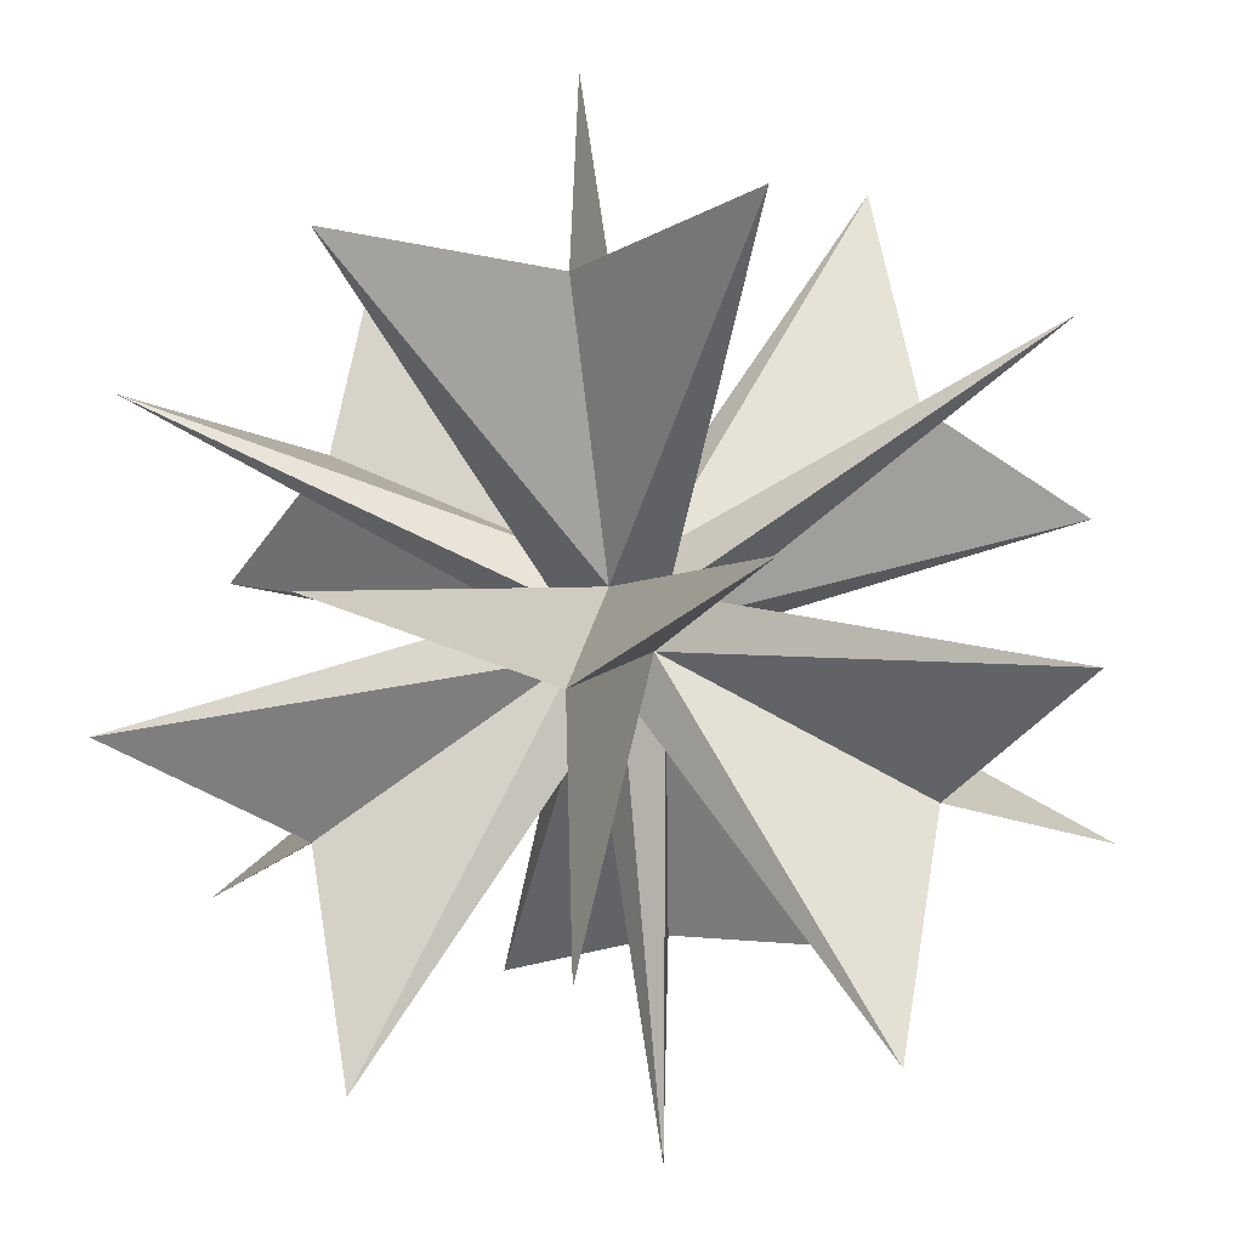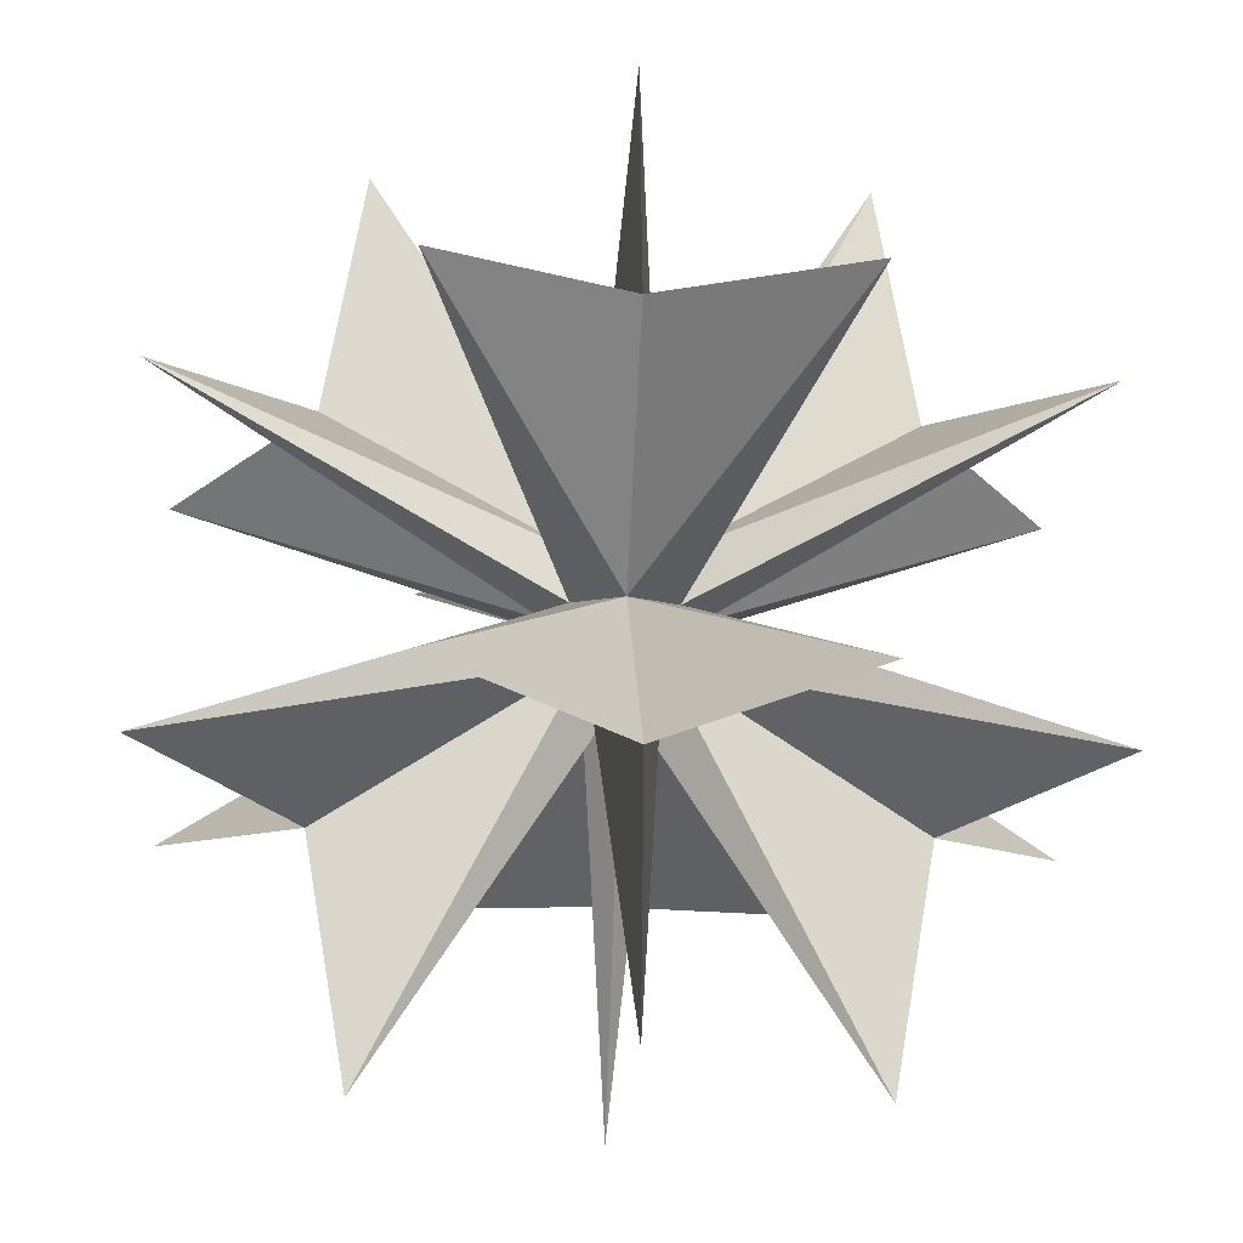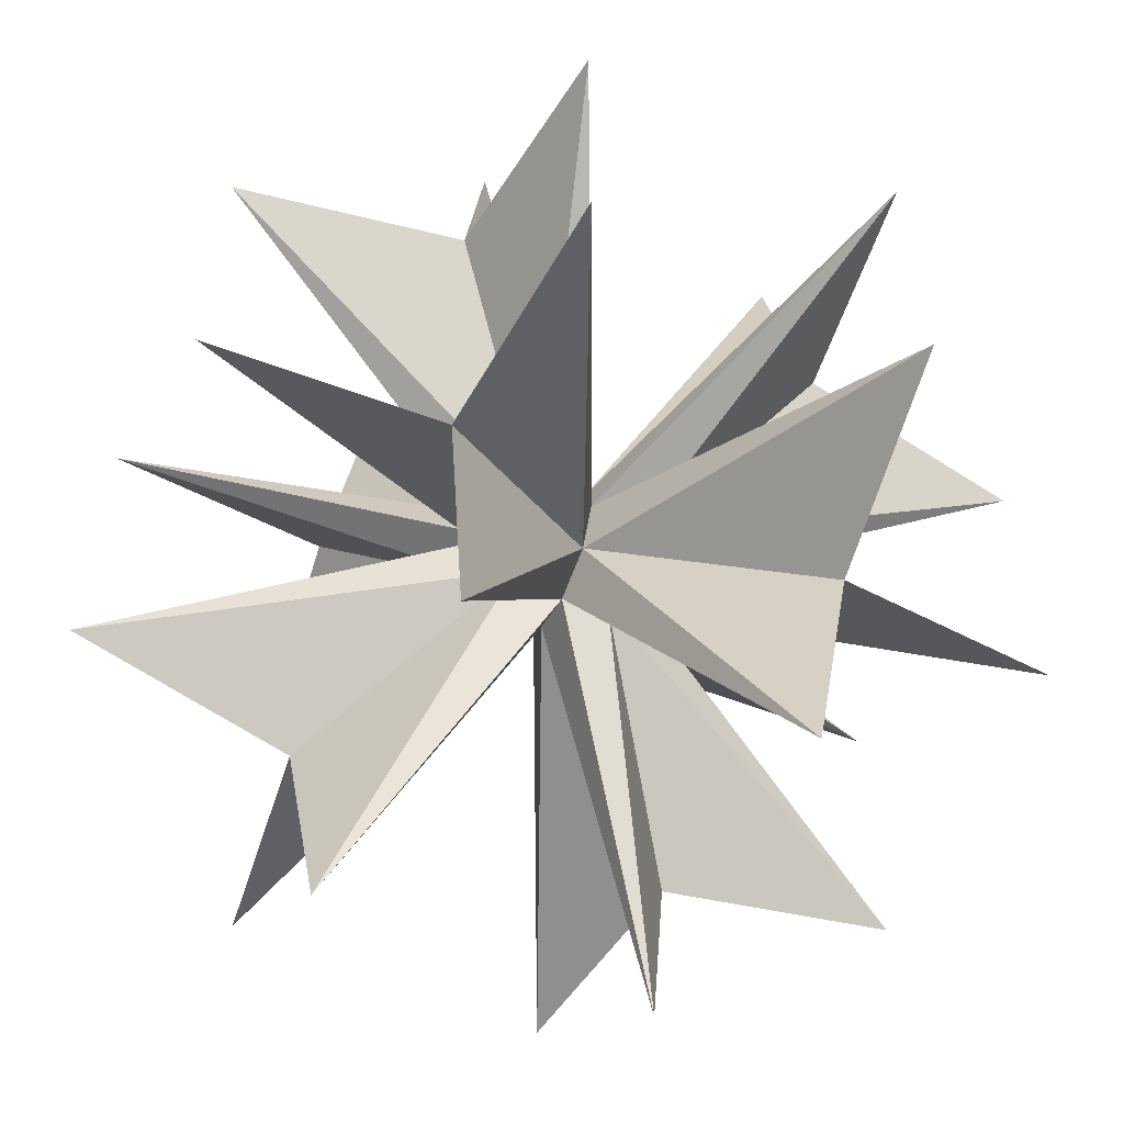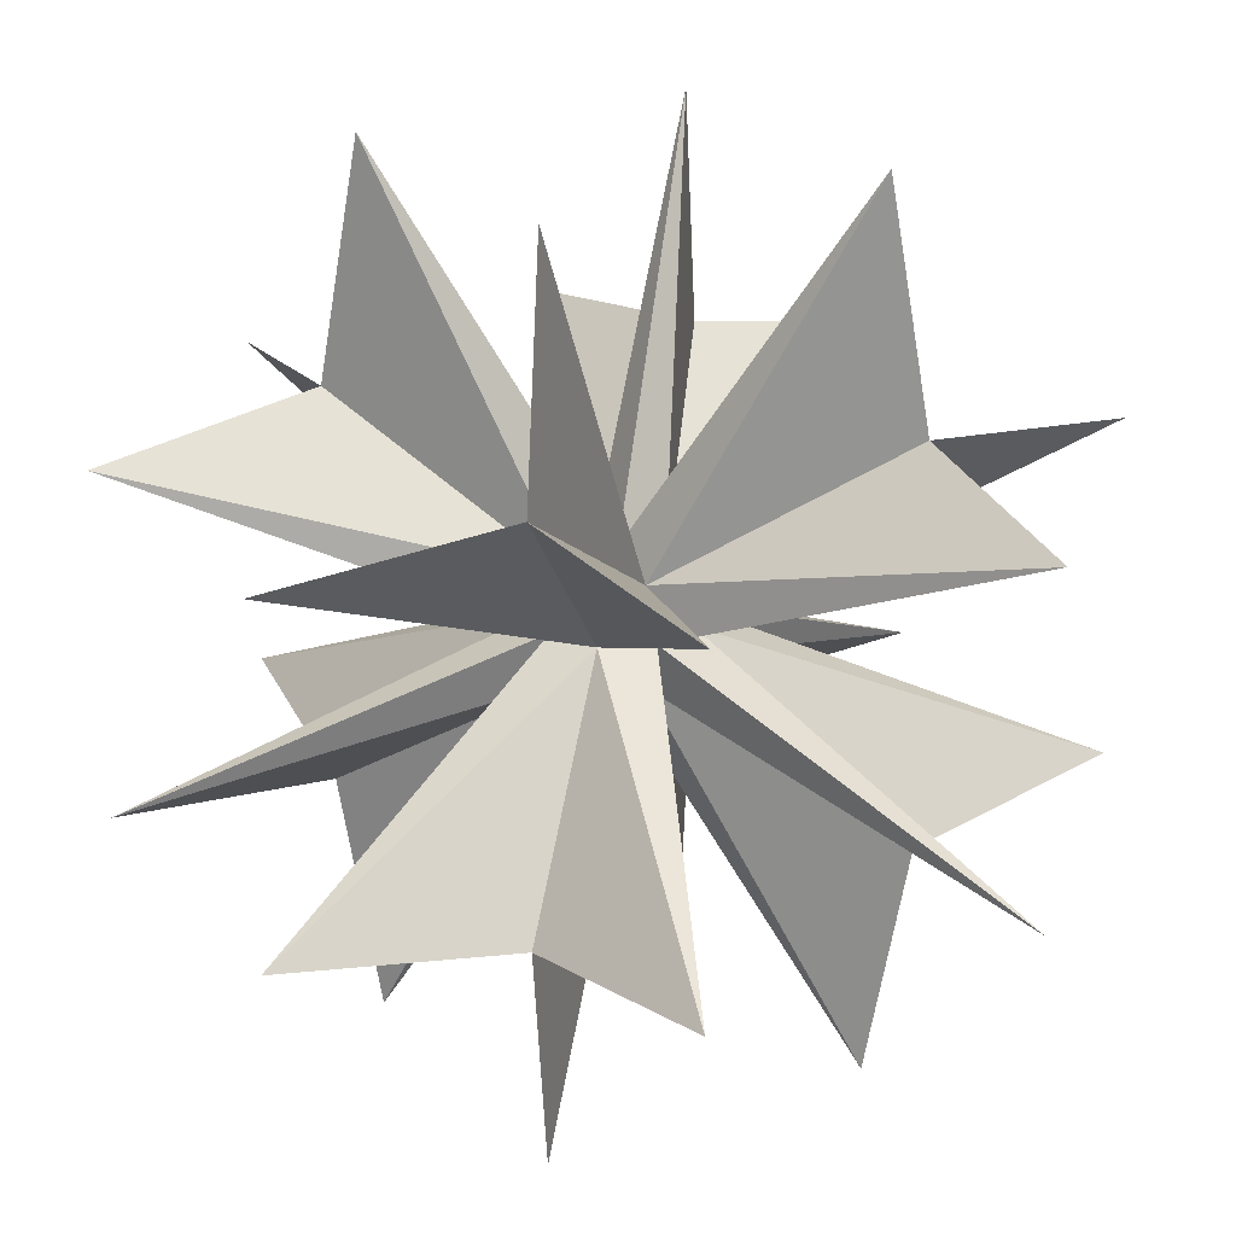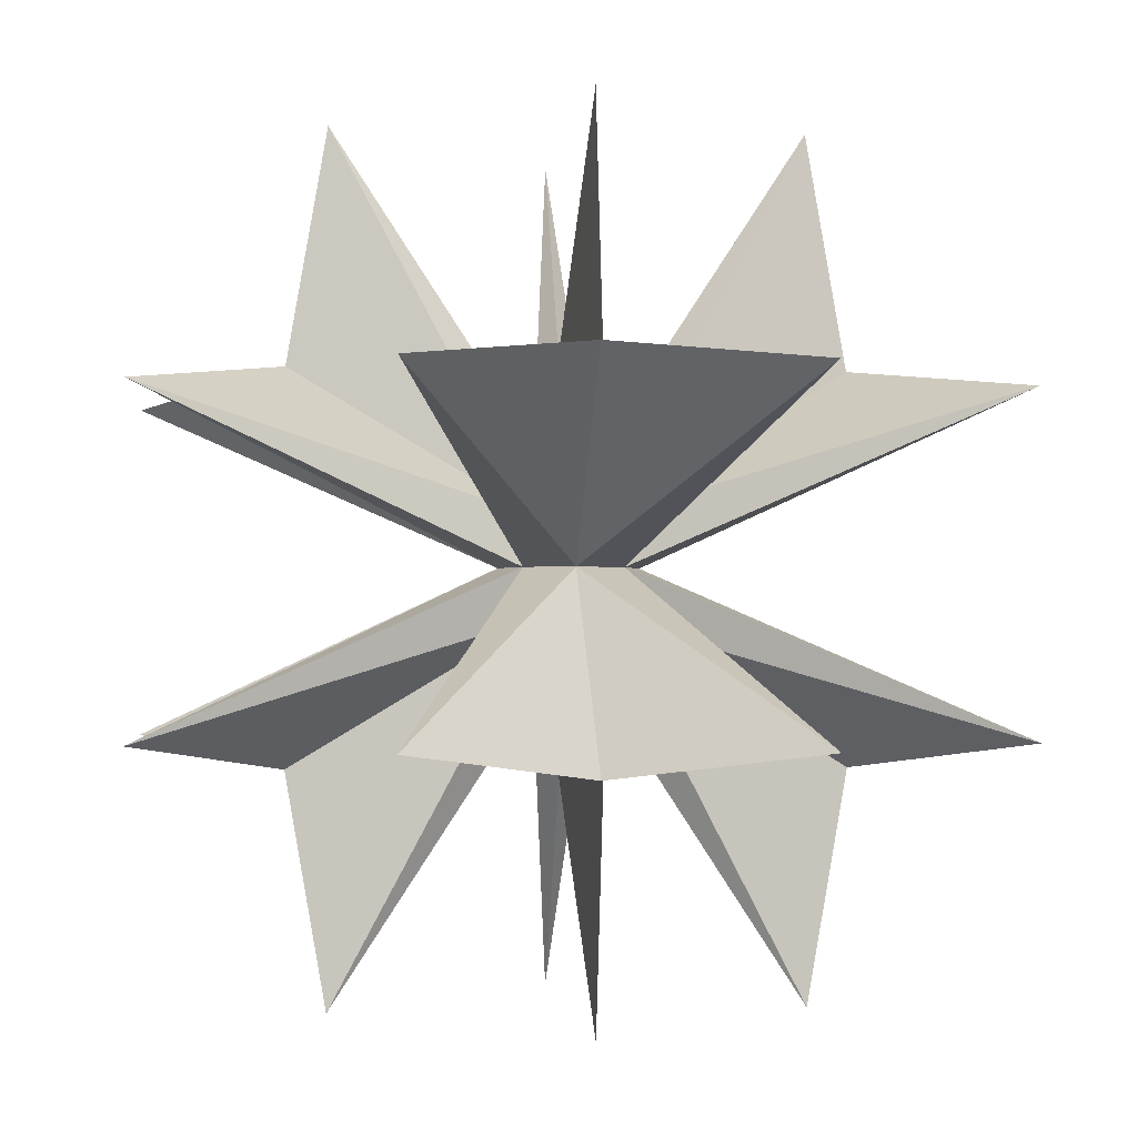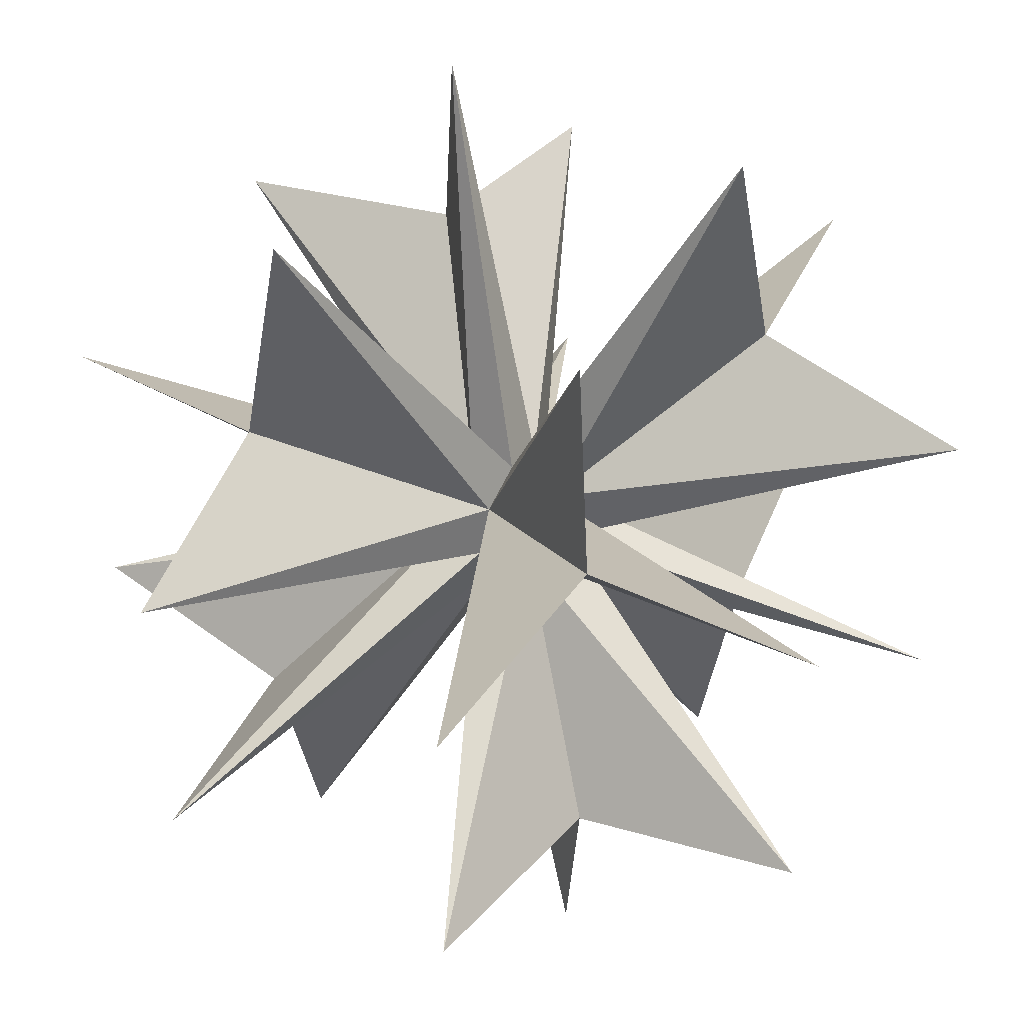
<metadata>
{"format":"obj","ext":"obj","renderer":"f3d","projection":"perspective","resolution":1024,"background":"white","views":[{"elev":-26.4,"azim":54.2,"up":"+Z"},{"elev":-18.5,"azim":-138.7,"up":"+Y"},{"elev":-59.1,"azim":155.7,"up":"+Y"},{"elev":22.8,"azim":-119.7,"up":"+Z"},{"elev":-1.6,"azim":129.0,"up":"+Z"},{"elev":46.7,"azim":-150.2,"up":"+Y"}]}
</metadata>
<code>
o Cube.001
v -1 -1 1
v -1 1 1
v -1 -1 -1
v -1 1 -1
v 1 -1 1
v 1 1 1
v 1 -1 -1
v 1 1 -1
v -0.2517 -0.2517 0
v -0.2517 0 0.2517
v -0.2517 0.2517 0
v -0.2517 0 -0.2517
v 0 -0.2517 -0.2517
v 0 0.2517 -0.2517
v 0.2517 0 -0.2517
v 0.2517 -0.2517 0
v 0.2517 0.2517 0
v 0.2517 0 0.2517
v 0 -0.2517 0.2517
v 0 0.2517 0.2517
v 0 0.356 0
v 0 -0.356 0
v 0 0 0.356
v 0.356 0 0
v 0 0 -0.356
v -0.356 0 0
v -2.205 0.8522 -0.8522
v 0.8522 0.8522 -2.205
v 2.205 0.8522 0.8522
v -0.8522 0.8522 2.205
v 0.8522 -2.205 0.8522
v -0.8522 2.205 0.8522
v 0.8522 2.205 0.8522
v 0.8522 2.205 -0.8522
v -0.8522 2.205 -0.8522
v -0.8522 -2.205 0.8522
v -0.8522 -2.205 -0.8522
v 0.8522 -2.205 -0.8522
v -0.8522 -0.8522 2.205
v 0.8522 -0.8522 2.205
v 0.8522 0.8522 2.205
v 2.205 -0.8522 0.8522
v 2.205 -0.8522 -0.8522
v 2.205 0.8522 -0.8522
v 0.8522 -0.8522 -2.205
v -0.8522 -0.8522 -2.205
v -0.8522 0.8522 -2.205
v -2.205 -0.8522 -0.8522
v -2.205 -0.8522 0.8522
v -2.205 0.8522 0.8522
f 25 14 28
f 24 17 29
f 23 20 30
f 22 16 31
f 21 11 32
f 17 21 33
f 8 14 34
f 14 4 35
f 9 22 36
f 3 13 37
f 13 7 38
f 19 23 39
f 5 18 40
f 18 6 41
f 16 24 42
f 7 15 43
f 15 8 44
f 13 25 45
f 3 12 46
f 12 4 47
f 9 26 48
f 1 10 49
f 10 2 50
f 26 11 27
f 11 4 27
f 4 12 27
f 12 26 27
f 14 8 28
f 8 15 28
f 15 25 28
f 17 6 29
f 6 18 29
f 18 24 29
f 20 2 30
f 2 10 30
f 10 23 30
f 16 5 31
f 5 19 31
f 19 22 31
f 11 2 32
f 2 20 32
f 20 21 32
f 21 20 33
f 20 6 33
f 6 17 33
f 14 21 34
f 21 17 34
f 17 8 34
f 4 11 35
f 11 21 35
f 21 14 35
f 22 19 36
f 19 1 36
f 1 9 36
f 13 22 37
f 22 9 37
f 9 3 37
f 7 16 38
f 16 22 38
f 22 13 38
f 23 10 39
f 10 1 39
f 1 19 39
f 18 23 40
f 23 19 40
f 19 5 40
f 6 20 41
f 20 23 41
f 23 18 41
f 24 18 42
f 18 5 42
f 5 16 42
f 15 24 43
f 24 16 43
f 16 7 43
f 8 17 44
f 17 24 44
f 24 15 44
f 25 15 45
f 15 7 45
f 7 13 45
f 12 25 46
f 25 13 46
f 13 3 46
f 4 14 47
f 14 25 47
f 25 12 47
f 26 12 48
f 12 3 48
f 3 9 48
f 10 26 49
f 26 9 49
f 9 1 49
f 2 11 50
f 11 26 50
f 26 10 50

</code>
